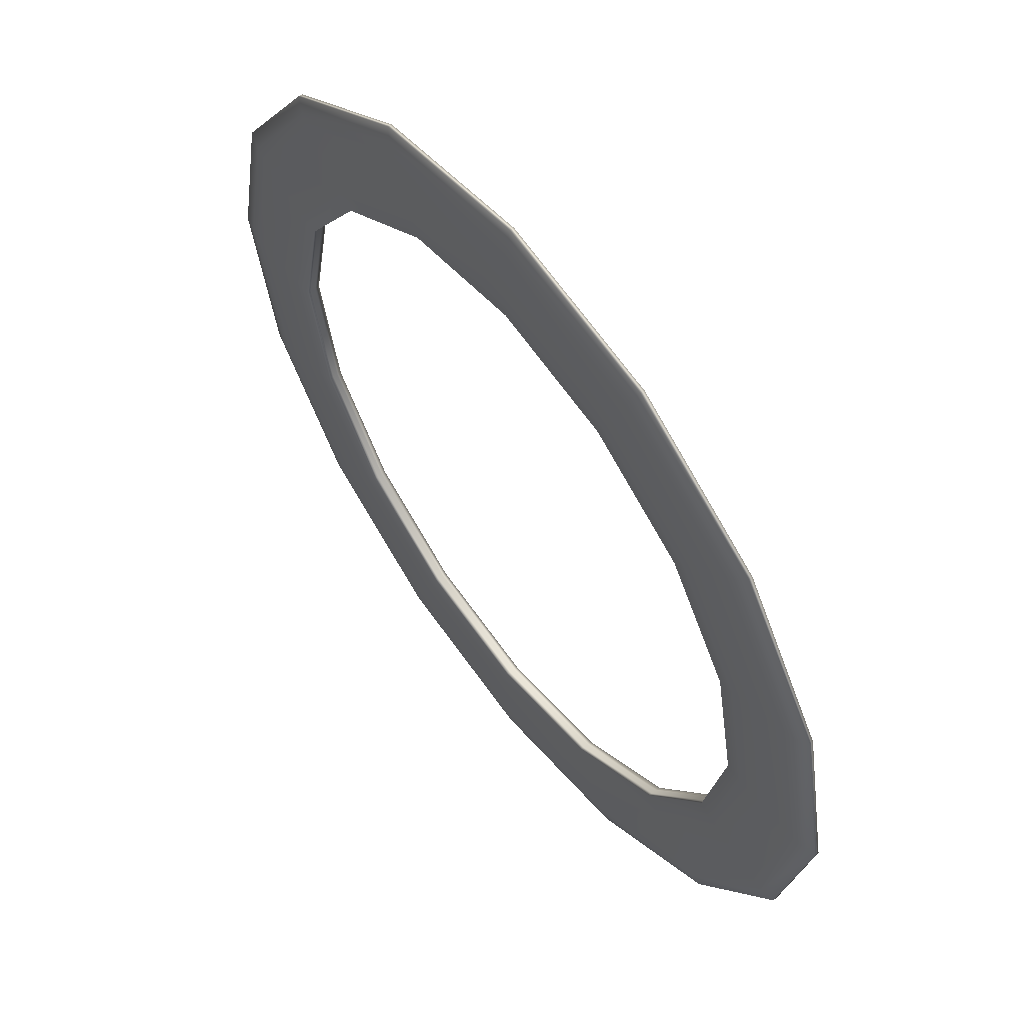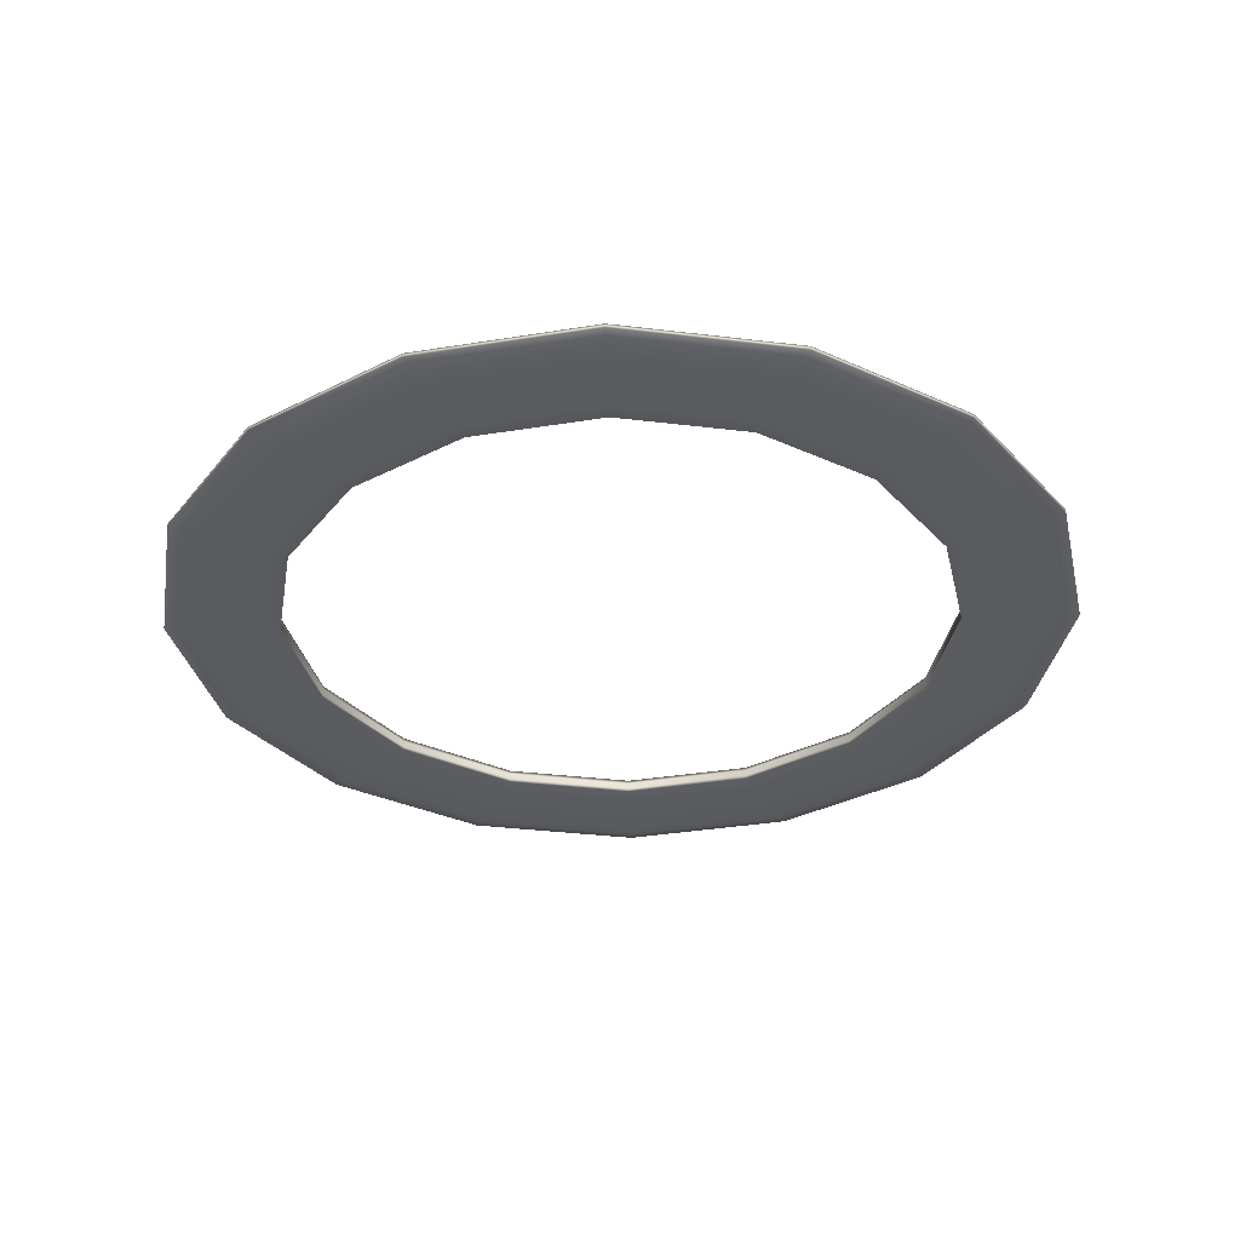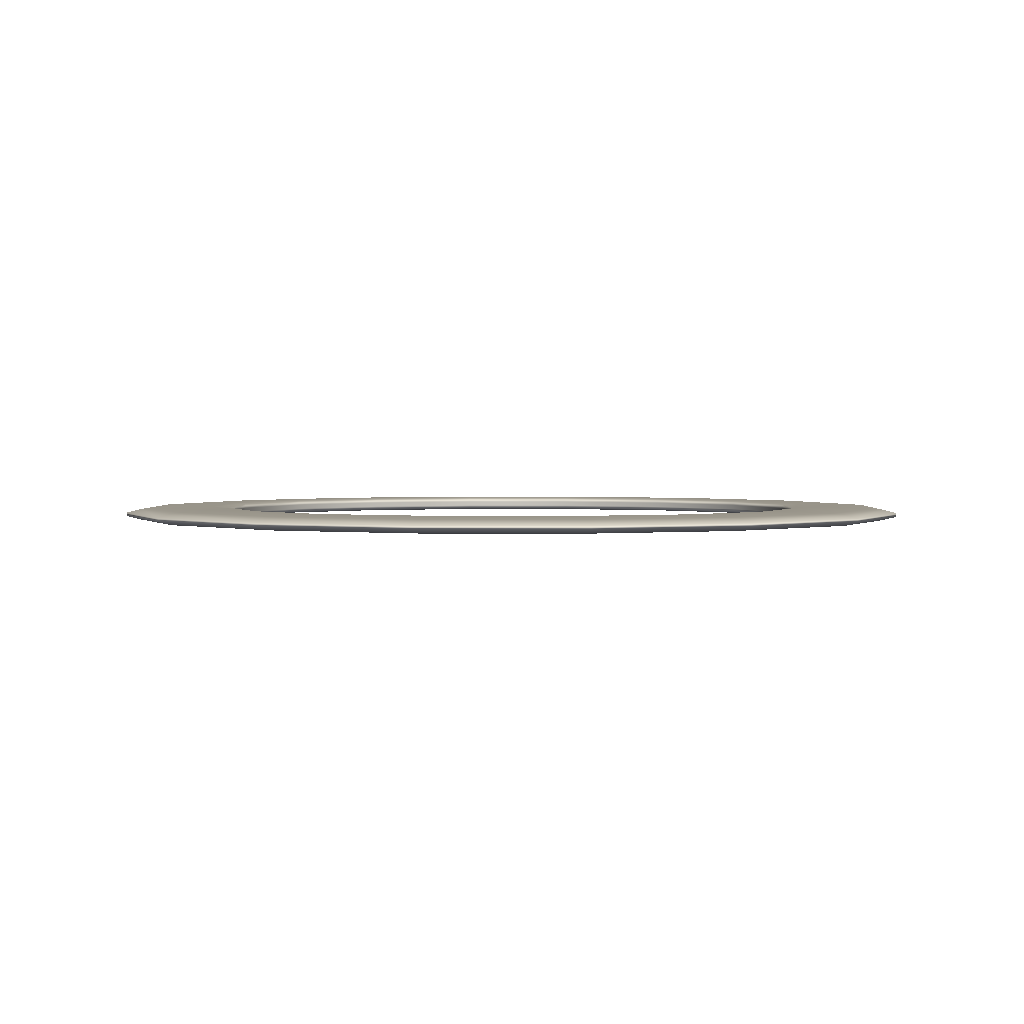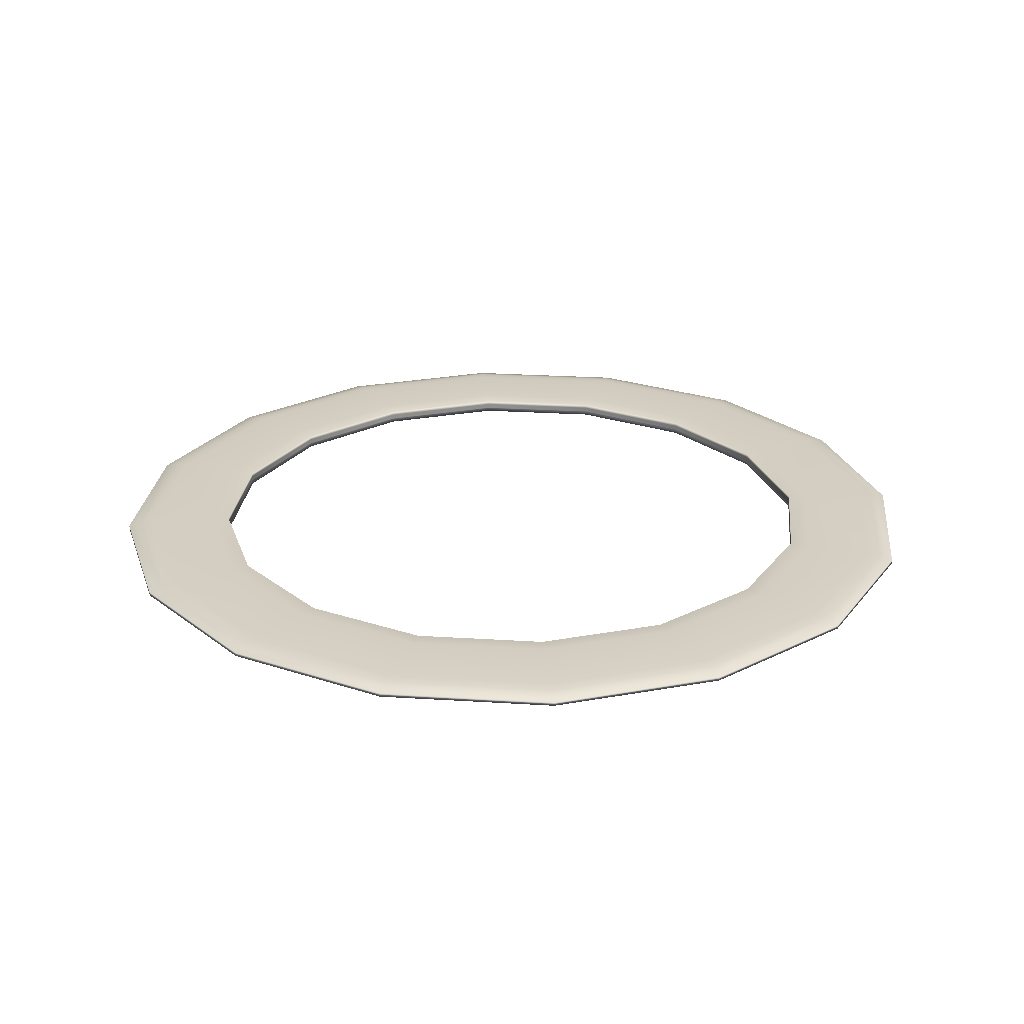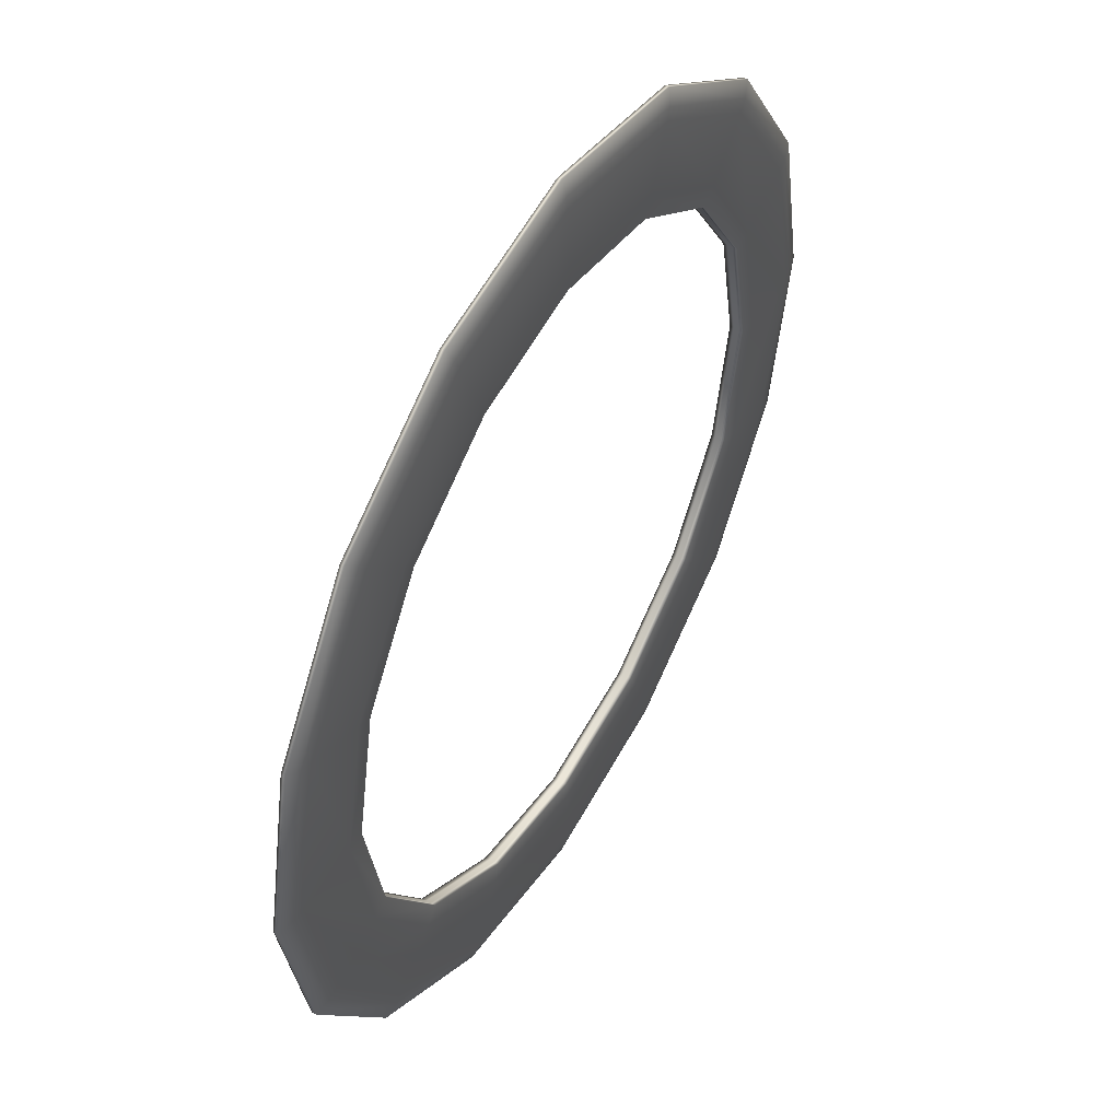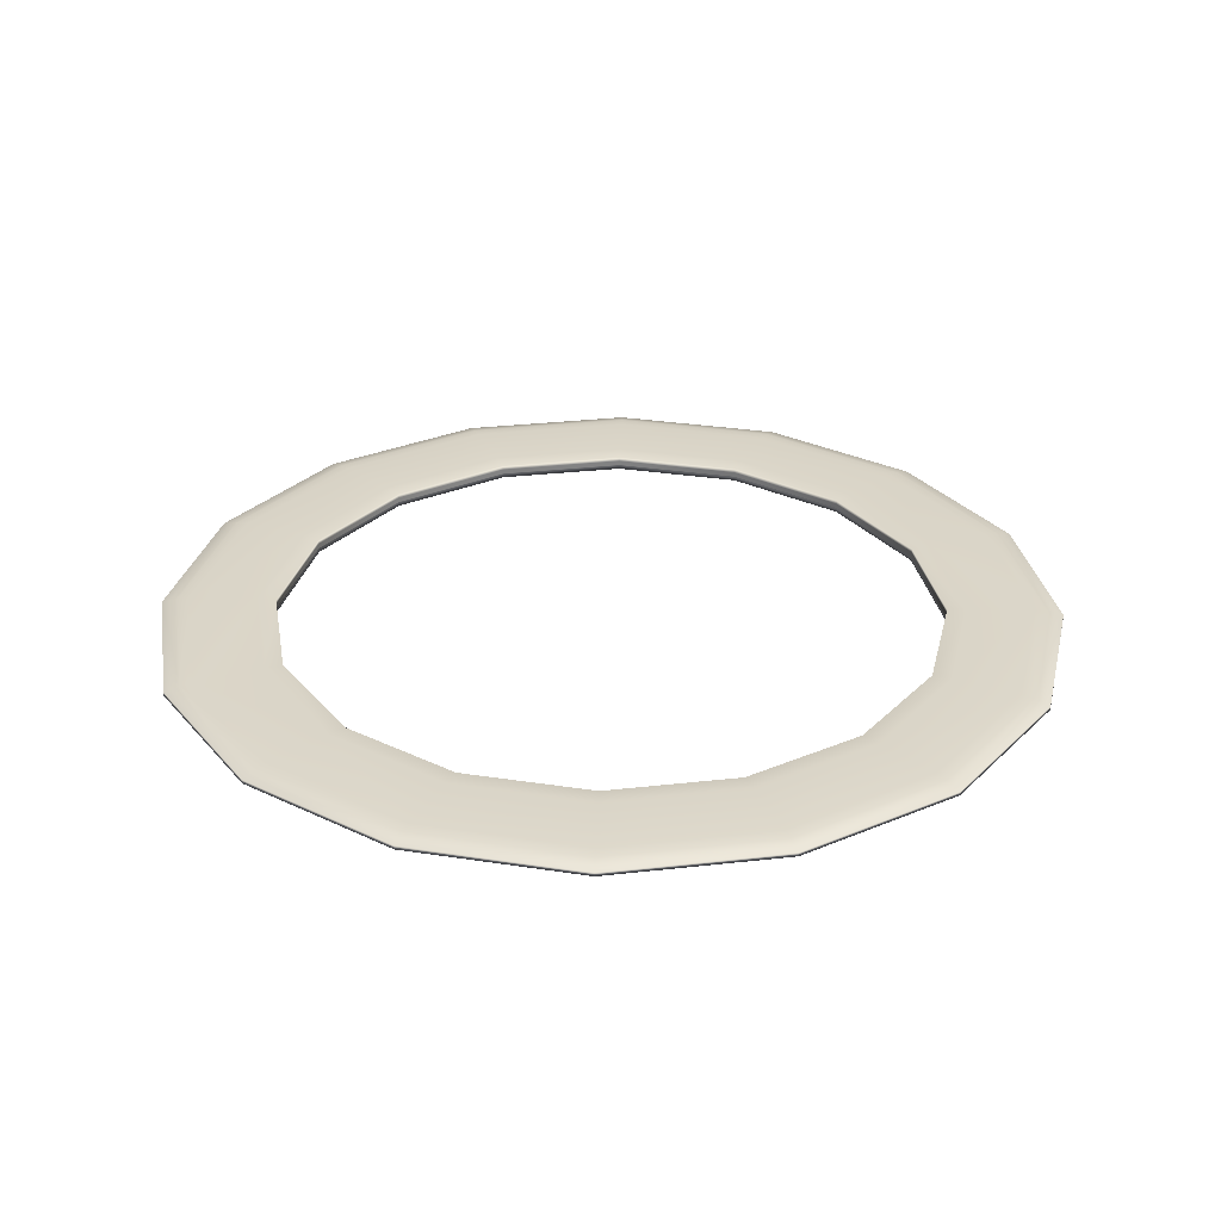
<metadata>
{"format":"obj","ext":"obj","renderer":"f3d","projection":"perspective","resolution":1024,"background":"white","views":[{"elev":59.1,"azim":52.6,"up":"+Z"},{"elev":-33.0,"azim":-155.9,"up":"+Y"},{"elev":2.0,"azim":57.6,"up":"+Y"},{"elev":25.2,"azim":-162.9,"up":"+Y"},{"elev":49.7,"azim":120.2,"up":"+Z"},{"elev":29.5,"azim":-110.8,"up":"+Y"}]}
</metadata>
<code>
o ring
v 0 0.002089 -1.405
v 0 0.004924 -1.447
v 0 0.04579 -1.447
v 0 0.04863 -1.405
v 0.5536 0.004924 -1.336
v 0.5378 0.002089 -1.298
v 0.5378 0.04863 -1.298
v 0.5536 0.04579 -1.336
v 1.023 0.004924 -1.023
v 0.9936 0.002089 -0.9936
v 0.9936 0.04863 -0.9936
v 1.023 0.04579 -1.023
v 1.336 0.004924 -0.5536
v 1.298 0.002089 -0.5378
v 1.298 0.04863 -0.5378
v 1.336 0.04579 -0.5536
v 1.447 0.004924 -1e-06
v 1.405 0.002089 -1e-06
v 1.405 0.04863 -1e-06
v 1.447 0.04579 -1e-06
v 1.336 0.004924 0.5536
v 1.298 0.002089 0.5378
v 1.298 0.04863 0.5378
v 1.336 0.04579 0.5536
v 1.023 0.004924 1.023
v 0.9936 0.002089 0.9936
v 0.9936 0.04863 0.9936
v 1.023 0.04579 1.023
v 0.5536 0.004924 1.336
v 0.5378 0.002089 1.298
v 0.5378 0.04863 1.298
v 0.5536 0.04579 1.336
v 0 0.004924 1.447
v 0 0.002089 1.405
v 0 0.04863 1.405
v 0 0.04579 1.447
v -0.5536 0.004924 1.336
v -0.5378 0.002089 1.298
v -0.5378 0.04863 1.298
v -0.5536 0.04579 1.336
v -1.023 0.004924 1.023
v -0.9936 0.002089 0.9936
v -0.9936 0.04863 0.9936
v -1.023 0.04579 1.023
v -1.336 0.004924 0.5536
v -1.298 0.002089 0.5378
v -1.298 0.04863 0.5378
v -1.336 0.04579 0.5536
v -1.447 0.004924 -1e-06
v -1.405 0.002089 -1e-06
v -1.405 0.04863 -1e-06
v -1.447 0.04579 -1e-06
v -1.336 0.004924 -0.5536
v -1.298 0.002089 -0.5378
v -1.298 0.04863 -0.5378
v -1.336 0.04579 -0.5536
v -1.023 0.004924 -1.023
v -0.9936 0.002089 -0.9936
v -0.9936 0.04863 -0.9936
v -1.023 0.04579 -1.023
v -0.5536 0.004924 -1.336
v -0.5378 0.002089 -1.298
v -0.5378 0.04863 -1.298
v -0.5536 0.04579 -1.336
v 0.4268 0.04889 1.03
v 0.4512 0.05216 1.089
v 0.4512 -0.001441 1.089
v 0.4268 0.001824 1.03
v 0.4512 0.05216 -1.089
v 0.4268 0.04889 -1.03
v 0.4512 -0.001442 -1.089
v 0.4268 0.001824 -1.03
v 0.8336 0.05216 0.8336
v 0.7886 0.04889 0.7886
v 0.7886 0.001824 0.7886
v 0.8336 -0.001441 0.8336
v 0 -0.001441 1.179
v 0 0.001824 1.115
v 0 0.04889 1.115
v 0 0.05216 1.179
v 0 0.05216 -1.179
v 0 0.04889 -1.115
v 0 0.001824 -1.115
v 0 -0.001442 -1.179
v -0.7886 0.001824 -0.7886
v -0.8336 -0.001442 -0.8336
v -0.8336 0.05216 -0.8336
v -0.7886 0.04889 -0.7886
v -1.089 -0.001441 -0.4512
v -1.03 0.001824 -0.4268
v -1.03 0.04889 -0.4268
v -1.089 0.05216 -0.4512
v -0.4512 -0.001442 -1.089
v -0.4268 0.001824 -1.03
v -0.4268 0.04889 -1.03
v -0.4512 0.05216 -1.089
v -1.115 0.001824 -1e-06
v -1.179 -0.001441 -1e-06
v -1.179 0.05216 -1e-06
v -1.115 0.04889 -1e-06
v 1.179 0.05216 -1e-06
v 1.115 0.04889 -1e-06
v 1.179 -0.001441 -1e-06
v 1.115 0.001824 -1e-06
v 1.03 0.04889 -0.4268
v 1.089 0.05216 -0.4512
v 1.03 0.001824 -0.4268
v 1.089 -0.001441 -0.4512
v 0.7886 0.001824 -0.7886
v 0.8336 -0.001442 -0.8336
v 0.7886 0.04889 -0.7886
v 0.8336 0.05216 -0.8336
v 1.03 0.04889 0.4268
v 1.089 0.05216 0.4512
v 1.089 -0.001441 0.4512
v 1.03 0.001824 0.4268
v -1.03 0.001824 0.4268
v -1.089 -0.001441 0.4512
v -1.089 0.05216 0.4512
v -1.03 0.04889 0.4268
v -0.4268 0.04889 1.03
v -0.4512 0.05216 1.089
v -0.4512 -0.001441 1.089
v -0.4268 0.001824 1.03
v -0.7886 0.001824 0.7886
v -0.8336 -0.001441 0.8336
v -0.7886 0.04889 0.7886
v -0.8336 0.05216 0.8336
v 0 0.01829 -1.5
v 0 0.03242 -1.5
v 0.574 0.03242 -1.386
v 0.574 0.01829 -1.386
v -0.574 0.01829 -1.386
v -0.574 0.03242 -1.386
v 1.061 0.03242 -1.061
v 1.061 0.01829 -1.061
v 1.386 0.03242 -0.574
v 1.386 0.01829 -0.574
v 1.5 0.03242 -1e-06
v 1.5 0.01829 -1e-06
v 1.386 0.03242 0.574
v 1.386 0.01829 0.574
v 1.061 0.03242 1.061
v 1.061 0.01829 1.061
v 0.574 0.03242 1.386
v 0.574 0.01829 1.386
v 0 0.03242 1.5
v 0 0.01829 1.5
v -0.574 0.03242 1.386
v -0.574 0.01829 1.386
v -1.061 0.03242 1.061
v -1.061 0.01829 1.061
v -1.386 0.03242 0.574
v -1.386 0.01829 0.574
v -1.5 0.03242 -1e-06
v -1.5 0.01829 -1e-06
v -1.386 0.03242 -0.574
v -1.386 0.01829 -0.574
v -1.061 0.03242 -1.061
v -1.061 0.01829 -1.061
v 0.4268 0.01751 1.03
v 0.4268 0.0332 1.03
v 0.7886 0.0332 0.7886
v 0.7886 0.01751 0.7886
v 0 0.01751 1.115
v 0 0.0332 1.115
v 0.7886 0.01751 -0.7886
v 0.7886 0.0332 -0.7886
v 0.4268 0.0332 -1.03
v 0.4268 0.01751 -1.03
v 0 0.0332 -1.115
v 0 0.01751 -1.115
v 1.03 0.0332 0.4268
v 1.03 0.01751 0.4268
v -0.4268 0.01751 1.03
v -0.4268 0.0332 1.03
v -0.4268 0.0332 -1.03
v -0.4268 0.01751 -1.03
v -0.7886 0.0332 -0.7886
v -0.7886 0.01751 -0.7886
v -1.03 0.0332 -0.4268
v -1.03 0.01751 -0.4268
v -1.115 0.0332 -1e-06
v -1.115 0.01751 -1e-06
v -1.03 0.0332 0.4268
v -1.03 0.01751 0.4268
v 1.115 0.0332 -1e-06
v 1.115 0.01751 -1e-06
v 1.03 0.0332 -0.4268
v 1.03 0.01751 -0.4268
v -0.7886 0.0332 0.7886
v -0.7886 0.01751 0.7886
f 134 3 130
f 110 6 10
f 110 14 108
f 108 18 103
f 115 18 22
f 115 26 76
f 76 30 67
f 67 34 77
f 77 38 123
f 126 38 42
f 126 46 118
f 118 50 98
f 89 50 54
f 86 54 58
f 93 58 62
f 84 62 1
f 80 31 66
f 120 191 185
f 95 179 177
f 105 168 189
f 56 159 157
f 8 135 131
f 65 163 162
f 60 134 159
f 127 176 191
f 92 59 55
f 92 51 99
f 44 153 151
f 82 177 171
f 112 15 11
f 114 27 23
f 155 56 157
f 143 32 145
f 149 44 151
f 106 19 15
f 16 139 137
f 24 143 141
f 74 173 163
f 69 4 81
f 139 24 141
f 80 39 35
f 113 187 173
f 100 185 183
f 96 4 63
f 147 40 149
f 70 171 169
f 101 23 19
f 3 131 130
f 168 70 169
f 119 43 128
f 48 155 153
f 91 183 181
f 119 51 47
f 128 39 122
f 112 7 69
f 96 59 87
f 121 166 176
f 179 91 181
f 102 189 187
f 73 31 27
f 12 137 135
f 145 36 147
f 79 162 166
f 5 1 2
f 3 7 8
f 5 10 6
f 8 11 12
f 9 14 10
f 12 15 16
f 13 18 14
f 16 19 20
f 21 18 17
f 20 23 24
f 25 22 21
f 24 27 28
f 29 26 25
f 32 27 31
f 29 34 30
f 32 35 36
f 37 34 33
f 40 35 39
f 41 38 37
f 44 39 43
f 41 46 42
f 48 43 47
f 49 46 45
f 52 47 51
f 53 50 49
f 52 55 56
f 53 58 54
f 56 59 60
f 61 58 57
f 64 59 63
f 2 62 61
f 3 63 4
f 73 65 66
f 68 76 67
f 111 69 70
f 78 67 77
f 66 79 80
f 70 81 82
f 97 89 90
f 92 100 91
f 85 93 94
f 96 88 95
f 104 108 103
f 109 108 107
f 111 106 112
f 101 113 114
f 104 115 116
f 105 101 106
f 72 84 71
f 90 86 85
f 87 91 88
f 119 100 99
f 117 98 97
f 117 126 118
f 79 122 80
f 78 123 124
f 73 113 74
f 116 76 75
f 72 110 109
f 122 127 128
f 124 126 125
f 94 84 83
f 82 96 95
f 120 128 127
f 84 6 71
f 146 33 29
f 145 148 146
f 9 138 13
f 135 138 136
f 154 49 45
f 153 156 154
f 129 5 2
f 130 132 129
f 148 37 33
f 147 150 148
f 17 142 21
f 139 142 140
f 142 25 21
f 141 144 142
f 13 140 17
f 137 140 138
f 150 41 37
f 149 152 150
f 144 29 25
f 143 146 144
f 156 53 49
f 155 158 156
f 41 154 45
f 151 154 152
f 160 61 57
f 159 133 160
f 5 136 9
f 131 136 132
f 53 160 57
f 157 160 158
f 133 2 61
f 134 129 133
f 165 68 78
f 166 161 165
f 188 107 104
f 187 190 188
f 85 182 90
f 180 181 182
f 175 78 124
f 176 165 175
f 182 97 90
f 181 184 182
f 167 72 109
f 167 169 170
f 170 83 72
f 169 172 170
f 97 186 117
f 184 185 186
f 174 104 116
f 173 188 174
f 164 116 75
f 163 174 164
f 172 94 83
f 171 178 172
f 192 124 125
f 191 175 192
f 161 75 68
f 162 164 161
f 190 109 107
f 189 167 190
f 178 85 94
f 177 180 178
f 186 125 117
f 185 192 186
f 134 64 3
f 110 71 6
f 110 10 14
f 108 14 18
f 115 103 18
f 115 22 26
f 76 26 30
f 67 30 34
f 77 34 38
f 126 123 38
f 126 42 46
f 118 46 50
f 89 98 50
f 86 89 54
f 93 86 58
f 84 93 62
f 80 35 31
f 120 127 191
f 95 88 179
f 105 111 168
f 56 60 159
f 8 12 135
f 65 74 163
f 60 64 134
f 127 121 176
f 92 87 59
f 92 55 51
f 44 48 153
f 82 95 177
f 112 106 15
f 114 73 27
f 155 52 56
f 143 28 32
f 149 40 44
f 106 101 19
f 16 20 139
f 24 28 143
f 74 113 173
f 69 7 4
f 139 20 24
f 80 122 39
f 113 102 187
f 100 120 185
f 96 81 4
f 147 36 40
f 70 82 171
f 101 114 23
f 3 8 131
f 168 111 70
f 119 47 43
f 48 52 155
f 91 100 183
f 119 99 51
f 128 43 39
f 112 11 7
f 96 63 59
f 121 79 166
f 179 88 91
f 102 105 189
f 73 66 31
f 12 16 137
f 145 32 36
f 79 65 162
f 5 6 1
f 3 4 7
f 5 9 10
f 8 7 11
f 9 13 14
f 12 11 15
f 13 17 18
f 16 15 19
f 21 22 18
f 20 19 23
f 25 26 22
f 24 23 27
f 29 30 26
f 32 28 27
f 29 33 34
f 32 31 35
f 37 38 34
f 40 36 35
f 41 42 38
f 44 40 39
f 41 45 46
f 48 44 43
f 49 50 46
f 52 48 47
f 53 54 50
f 52 51 55
f 53 57 58
f 56 55 59
f 61 62 58
f 64 60 59
f 2 1 62
f 3 64 63
f 73 74 65
f 68 75 76
f 111 112 69
f 78 68 67
f 66 65 79
f 70 69 81
f 97 98 89
f 92 99 100
f 85 86 93
f 96 87 88
f 104 107 108
f 109 110 108
f 111 105 106
f 101 102 113
f 104 103 115
f 105 102 101
f 72 83 84
f 90 89 86
f 87 92 91
f 119 120 100
f 117 118 98
f 117 125 126
f 79 121 122
f 78 77 123
f 73 114 113
f 116 115 76
f 72 71 110
f 122 121 127
f 124 123 126
f 94 93 84
f 82 81 96
f 120 119 128
f 84 1 6
f 146 148 33
f 145 147 148
f 9 136 138
f 135 137 138
f 154 156 49
f 153 155 156
f 129 132 5
f 130 131 132
f 148 150 37
f 147 149 150
f 17 140 142
f 139 141 142
f 142 144 25
f 141 143 144
f 13 138 140
f 137 139 140
f 150 152 41
f 149 151 152
f 144 146 29
f 143 145 146
f 156 158 53
f 155 157 158
f 41 152 154
f 151 153 154
f 160 133 61
f 159 134 133
f 5 132 136
f 131 135 136
f 53 158 160
f 157 159 160
f 133 129 2
f 134 130 129
f 165 161 68
f 166 162 161
f 188 190 107
f 187 189 190
f 85 180 182
f 180 179 181
f 175 165 78
f 176 166 165
f 182 184 97
f 181 183 184
f 167 170 72
f 167 168 169
f 170 172 83
f 169 171 172
f 97 184 186
f 184 183 185
f 174 188 104
f 173 187 188
f 164 174 116
f 163 173 174
f 172 178 94
f 171 177 178
f 192 175 124
f 191 176 175
f 161 164 75
f 162 163 164
f 190 167 109
f 189 168 167
f 178 180 85
f 177 179 180
f 186 192 125
f 185 191 192

</code>
